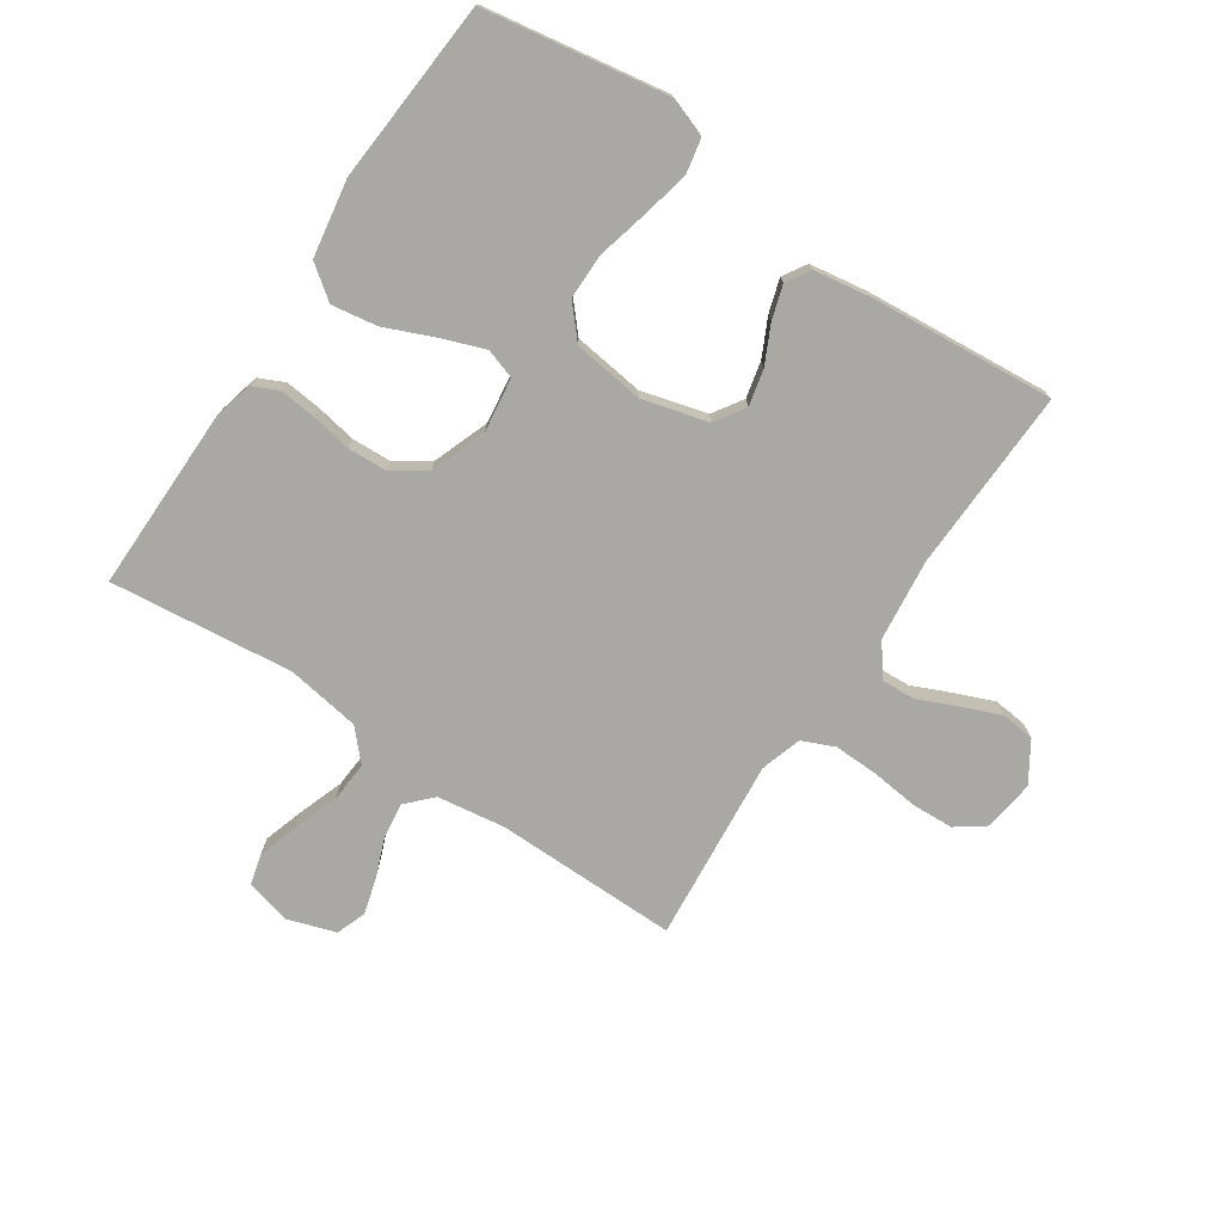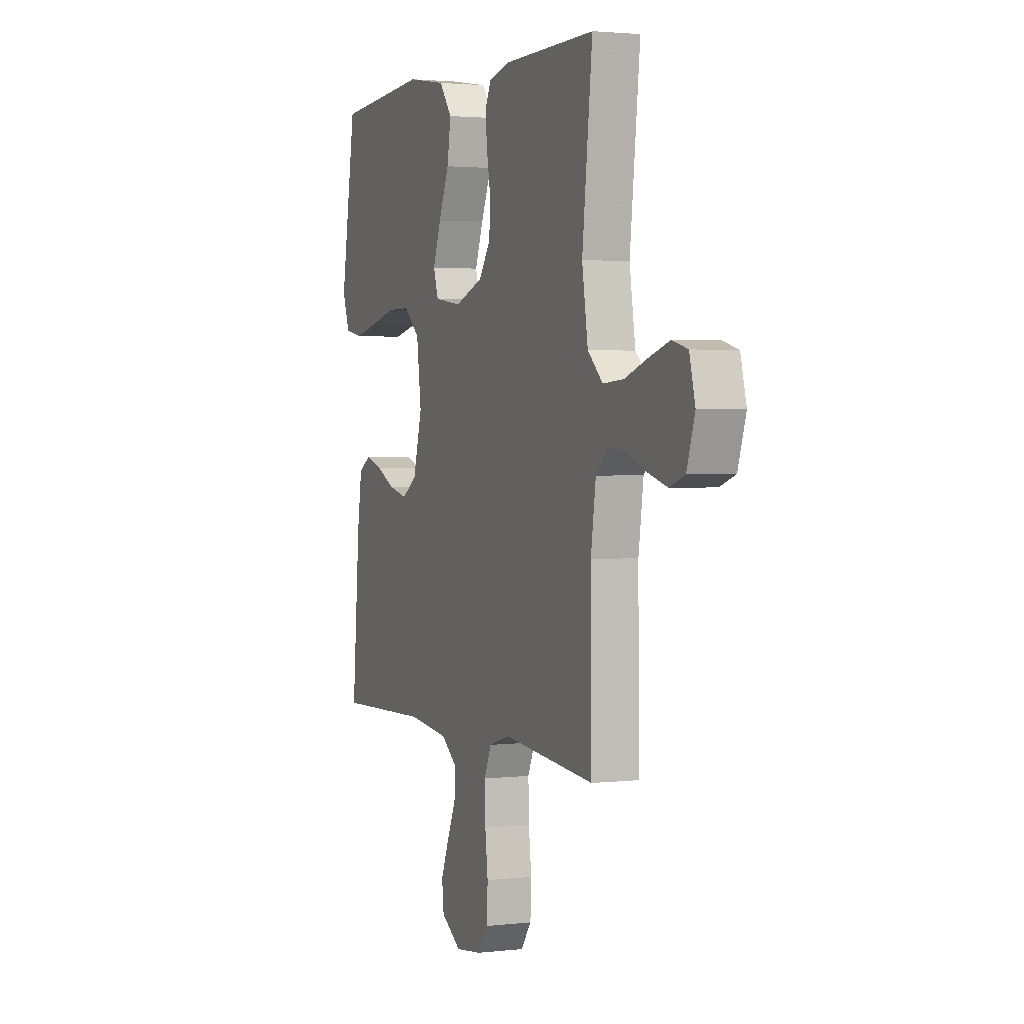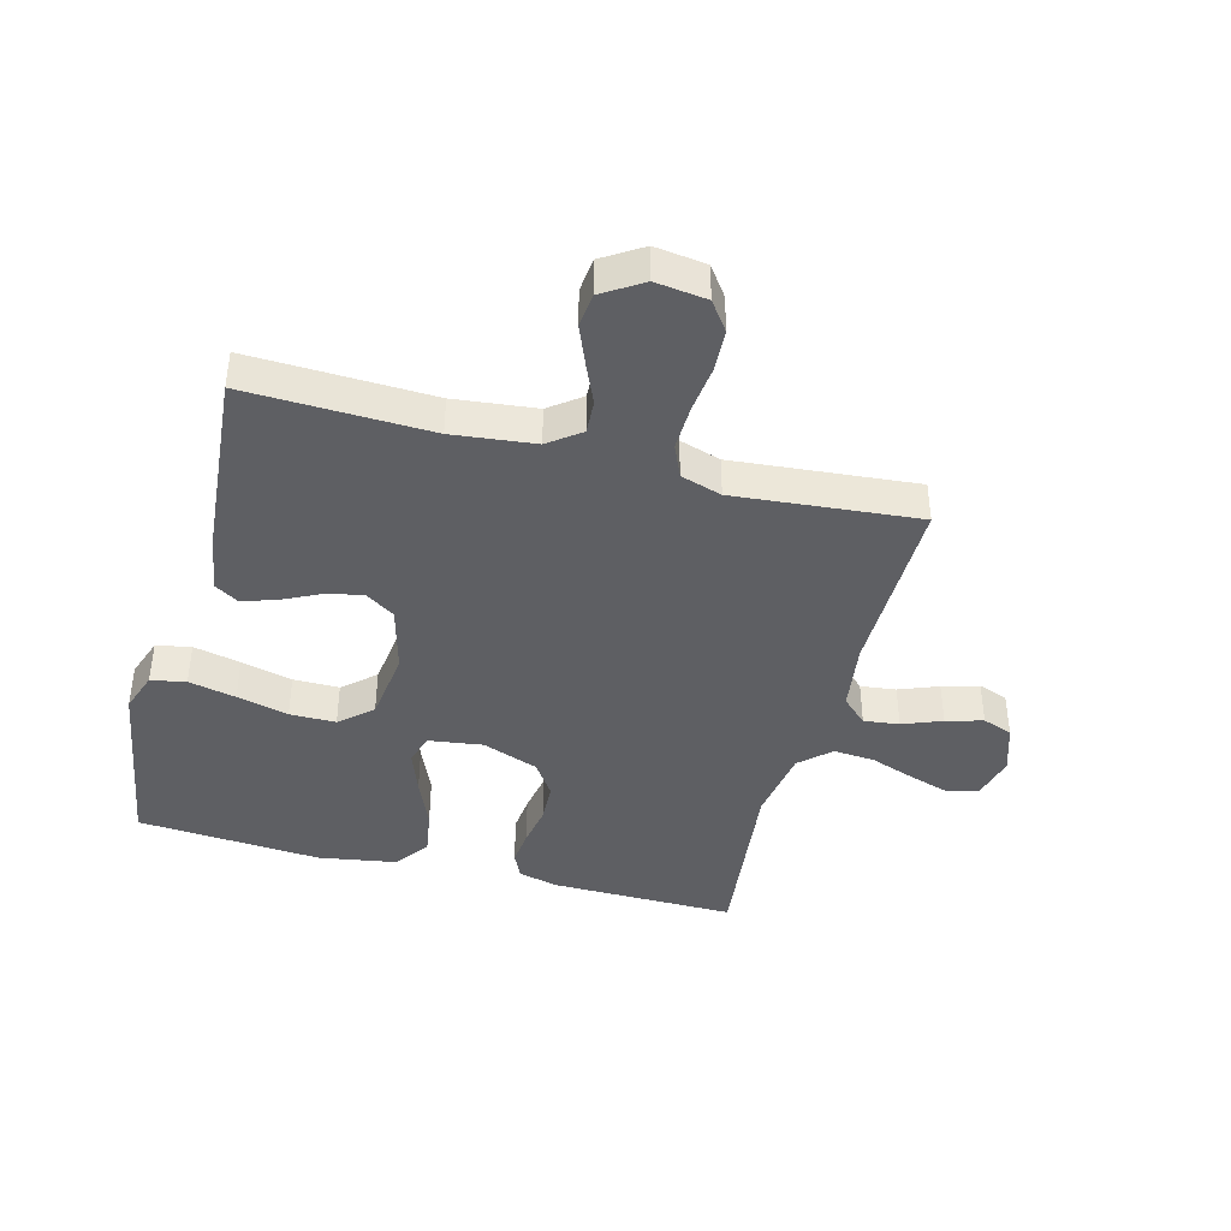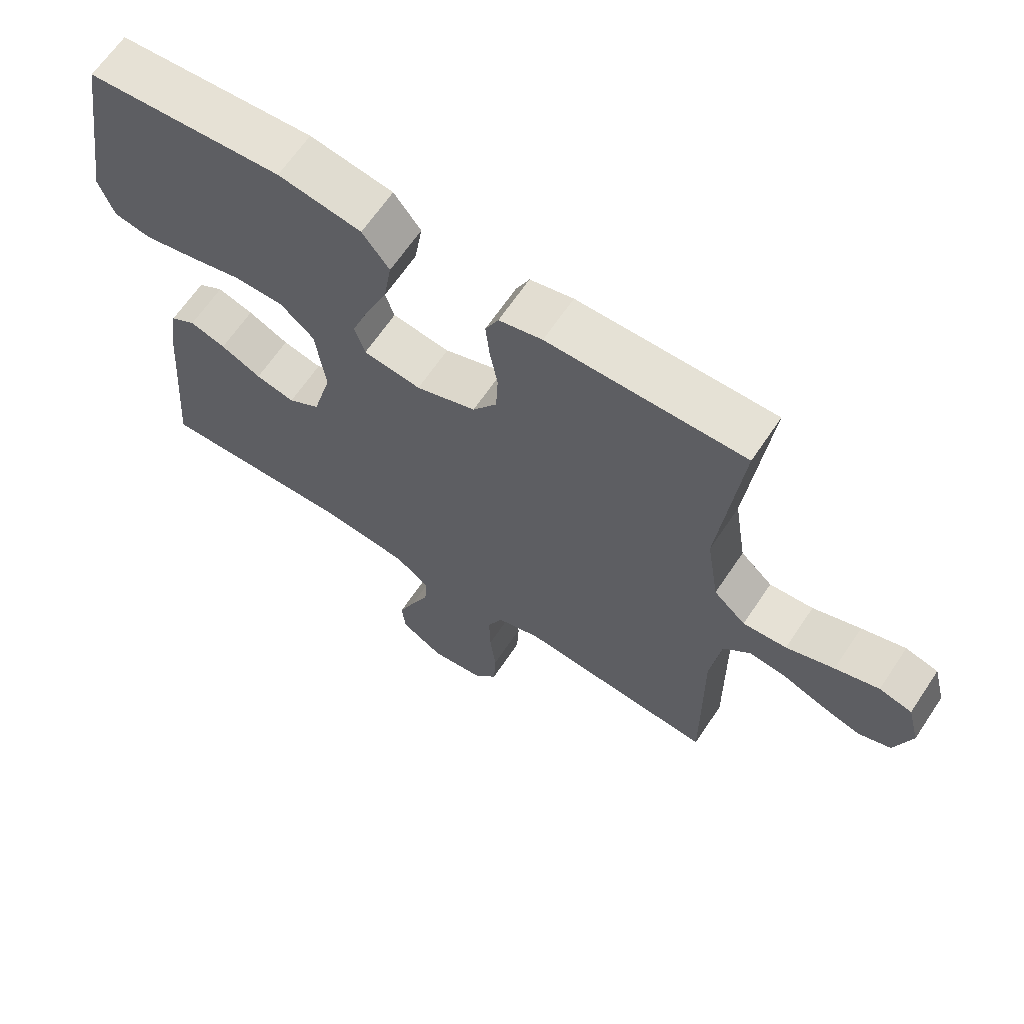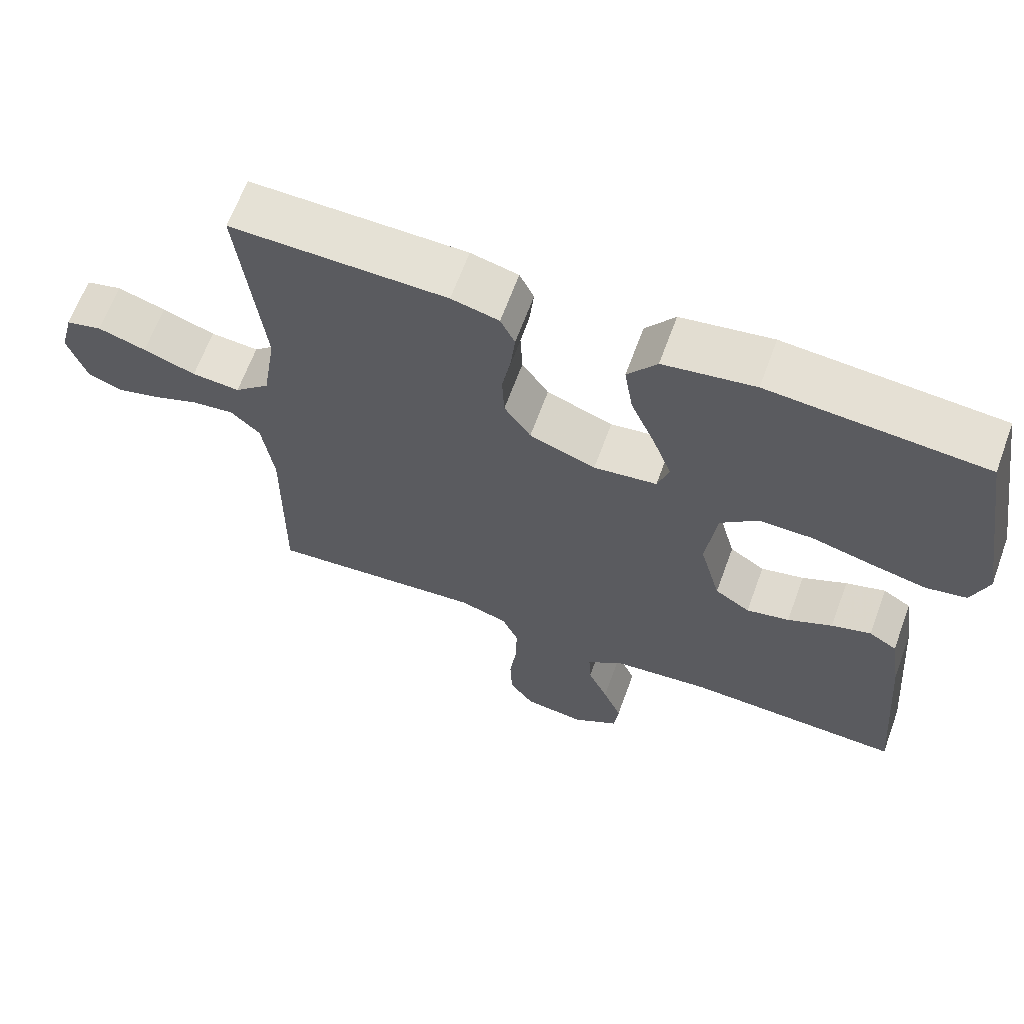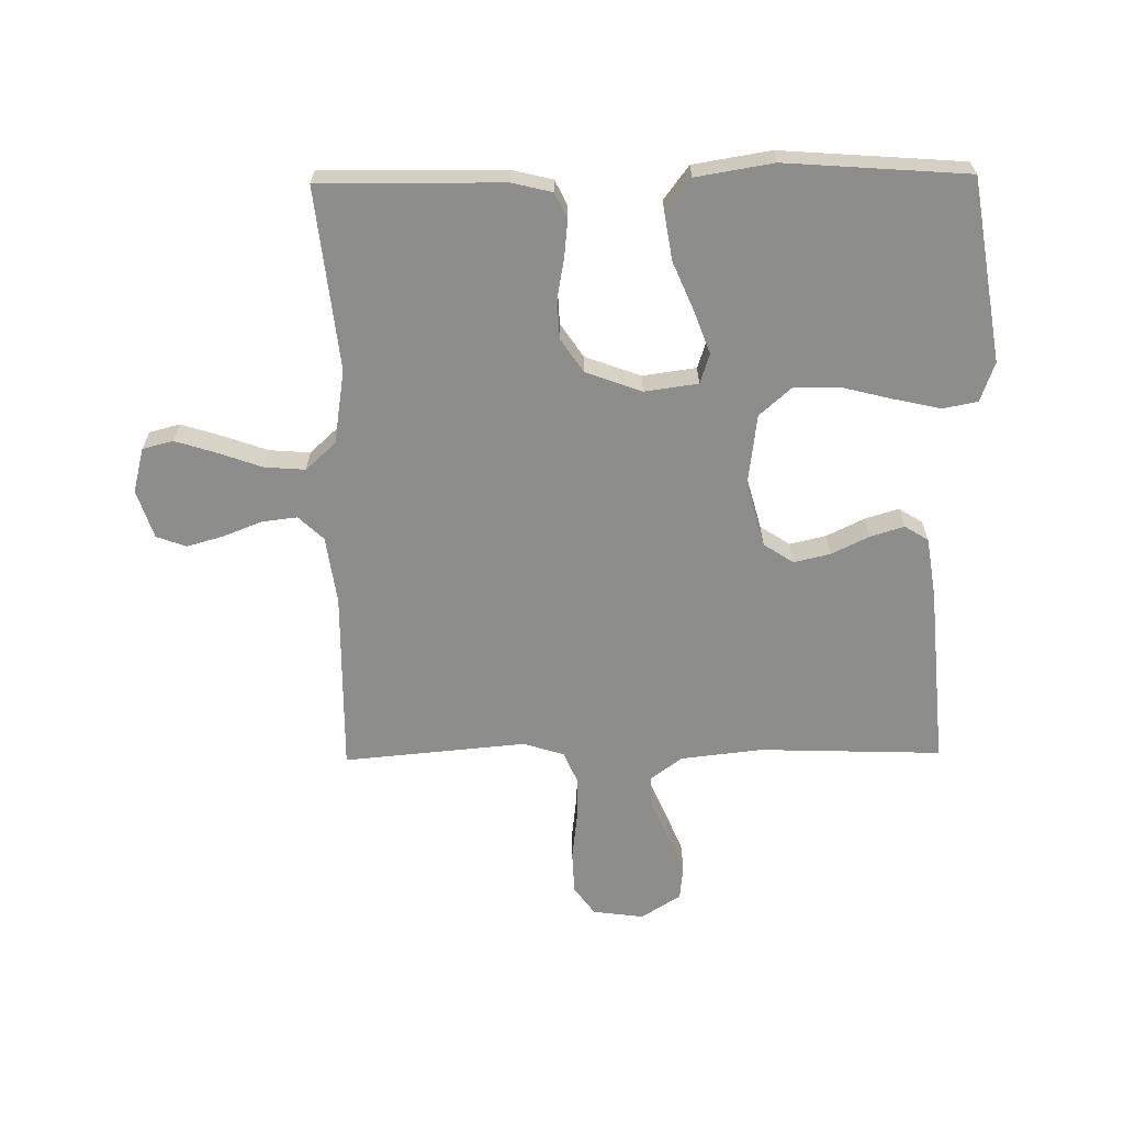
<metadata>
{"format":"obj","ext":"obj","renderer":"f3d","projection":"perspective","resolution":1024,"background":"white","views":[{"elev":-74.9,"azim":56.2,"up":"+Y"},{"elev":2.3,"azim":-112.1,"up":"+Z"},{"elev":-41.5,"azim":165.2,"up":"+Y"},{"elev":65.1,"azim":-146.2,"up":"+Z"},{"elev":65.1,"azim":20.1,"up":"+Z"},{"elev":-64.5,"azim":0.8,"up":"+Y"}]}
</metadata>
<code>
v 0.5 0.07 0.5
v 0.549 0.07 0.2
v 0.526 0.07 0.135
v 0.469 0.07 0.124
v 0.392 0.07 0.141
v 0.308 0.07 0.162
v 0.233 0.07 0.162
v 0.181 0.07 0.116
v 0.166 0.07 0
v 0.195 0.07 -0.108
v 0.244 0.07 -0.14
v 0.304 0.07 -0.126
v 0.366 0.07 -0.096
v 0.421 0.07 -0.079
v 0.46 0.07 -0.103
v 0.475 0.07 -0.2
v 0.5 0.07 -0.5
v 0.2 0.07 -0.49
v 0.066 0.07 -0.505
v 0.014 0.07 -0.544
v 0.017 0.07 -0.599
v 0.045 0.07 -0.663
v 0.071 0.07 -0.727
v 0.065 0.07 -0.783
v 0 0.07 -0.824
v -0.084 0.07 -0.813
v -0.118 0.07 -0.766
v -0.121 0.07 -0.697
v -0.112 0.07 -0.62
v -0.11 0.07 -0.547
v -0.133 0.07 -0.494
v -0.2 0.07 -0.473
v -0.5 0.07 -0.5
v -0.497 0.07 -0.2
v -0.513 0.07 -0.088
v -0.554 0.07 -0.049
v -0.612 0.07 -0.056
v -0.676 0.07 -0.081
v -0.736 0.07 -0.098
v -0.785 0.07 -0.08
v -0.811 0.07 0
v -0.792 0.07 0.073
v -0.742 0.07 0.086
v -0.675 0.07 0.065
v -0.602 0.07 0.039
v -0.535 0.07 0.034
v -0.486 0.07 0.079
v -0.467 0.07 0.2
v -0.5 0.07 0.5
v -0.2 0.07 0.497
v -0.134 0.07 0.481
v -0.114 0.07 0.439
v -0.12 0.07 0.38
v -0.132 0.07 0.313
v -0.129 0.07 0.248
v -0.092 0.07 0.193
v 0 0.07 0.159
v 0.088 0.07 0.171
v 0.104 0.07 0.22
v 0.078 0.07 0.291
v 0.044 0.07 0.371
v 0.032 0.07 0.446
v 0.073 0.07 0.501
v 0.2 0.07 0.522
v 0.5 0 0.5
v 0.549 0 0.2
v 0.526 0 0.135
v 0.469 0 0.124
v 0.392 0 0.141
v 0.308 0 0.162
v 0.233 0 0.162
v 0.181 0 0.116
v 0.166 0 0
v 0.195 0 -0.108
v 0.244 0 -0.14
v 0.304 0 -0.126
v 0.366 0 -0.096
v 0.421 0 -0.079
v 0.46 0 -0.103
v 0.475 0 -0.2
v 0.5 0 -0.5
v 0.2 0 -0.49
v 0.066 0 -0.505
v 0.014 0 -0.544
v 0.017 0 -0.599
v 0.045 0 -0.663
v 0.071 0 -0.727
v 0.065 0 -0.783
v 0 0 -0.824
v -0.084 0 -0.813
v -0.118 0 -0.766
v -0.121 0 -0.697
v -0.112 0 -0.62
v -0.11 0 -0.547
v -0.133 0 -0.494
v -0.2 0 -0.473
v -0.5 0 -0.5
v -0.497 0 -0.2
v -0.513 0 -0.088
v -0.554 0 -0.049
v -0.612 0 -0.056
v -0.676 0 -0.081
v -0.736 0 -0.098
v -0.785 0 -0.08
v -0.811 0 0
v -0.792 0 0.073
v -0.742 0 0.086
v -0.675 0 0.065
v -0.602 0 0.039
v -0.535 0 0.034
v -0.486 0 0.079
v -0.467 0 0.2
v -0.5 0 0.5
v -0.2 0 0.497
v -0.134 0 0.481
v -0.114 0 0.439
v -0.12 0 0.38
v -0.132 0 0.313
v -0.129 0 0.248
v -0.092 0 0.193
v 0 0 0.159
v 0.088 0 0.171
v 0.104 0 0.22
v 0.078 0 0.291
v 0.044 0 0.371
v 0.032 0 0.446
v 0.073 0 0.501
v 0.2 0 0.522
f 60 61 62 63
f 59 60 63 64
f 51 52 53 54
f 49 50 51 54
f 48 49 54 55
f 47 48 55 56
f 42 43 44 45
f 40 41 42 45
f 40 45 46
f 37 38 39 40
f 37 40 46
f 36 37 46 47
f 32 33 34
f 31 32 34 35
f 26 27 28 29
f 26 29 30
f 25 26 30
f 24 25 30
f 21 22 23 24
f 21 24 30 31
f 15 16 17 18
f 15 18 19
f 12 13 14 15
f 11 12 15 19
f 10 11 19 20
f 3 4 5 6
f 1 2 3 6
f 59 64 1 6
f 58 59 6 7
f 57 58 7 8
f 36 47 56 57
f 35 36 57 8
f 20 21 31 35
f 9 10 20 35
f 8 9 35
f 127 126 125 124
f 128 127 124 123
f 118 117 116 115
f 118 115 114 113
f 119 118 113 112
f 120 119 112 111
f 109 108 107 106
f 109 106 105 104
f 110 109 104
f 104 103 102 101
f 110 104 101
f 111 110 101 100
f 98 97 96
f 99 98 96 95
f 93 92 91 90
f 94 93 90
f 94 90 89
f 94 89 88
f 88 87 86 85
f 95 94 88 85
f 82 81 80 79
f 83 82 79
f 79 78 77 76
f 83 79 76 75
f 84 83 75 74
f 70 69 68 67
f 70 67 66 65
f 70 65 128 123
f 71 70 123 122
f 72 71 122 121
f 121 120 111 100
f 72 121 100 99
f 99 95 85 84
f 99 84 74 73
f 99 73 72
f 1 65 66 2
f 2 66 67 3
f 3 67 68 4
f 4 68 69 5
f 5 69 70 6
f 6 70 71 7
f 7 71 72 8
f 8 72 73 9
f 9 73 74 10
f 10 74 75 11
f 11 75 76 12
f 12 76 77 13
f 13 77 78 14
f 14 78 79 15
f 15 79 80 16
f 16 80 81 17
f 17 81 82 18
f 18 82 83 19
f 19 83 84 20
f 20 84 85 21
f 21 85 86 22
f 22 86 87 23
f 23 87 88 24
f 24 88 89 25
f 25 89 90 26
f 26 90 91 27
f 27 91 92 28
f 28 92 93 29
f 29 93 94 30
f 30 94 95 31
f 31 95 96 32
f 32 96 97 33
f 33 97 98 34
f 34 98 99 35
f 35 99 100 36
f 36 100 101 37
f 37 101 102 38
f 38 102 103 39
f 39 103 104 40
f 40 104 105 41
f 41 105 106 42
f 42 106 107 43
f 43 107 108 44
f 44 108 109 45
f 45 109 110 46
f 46 110 111 47
f 47 111 112 48
f 48 112 113 49
f 49 113 114 50
f 50 114 115 51
f 51 115 116 52
f 52 116 117 53
f 53 117 118 54
f 54 118 119 55
f 55 119 120 56
f 56 120 121 57
f 57 121 122 58
f 58 122 123 59
f 59 123 124 60
f 60 124 125 61
f 61 125 126 62
f 62 126 127 63
f 63 127 128 64
f 64 128 65 1

</code>
